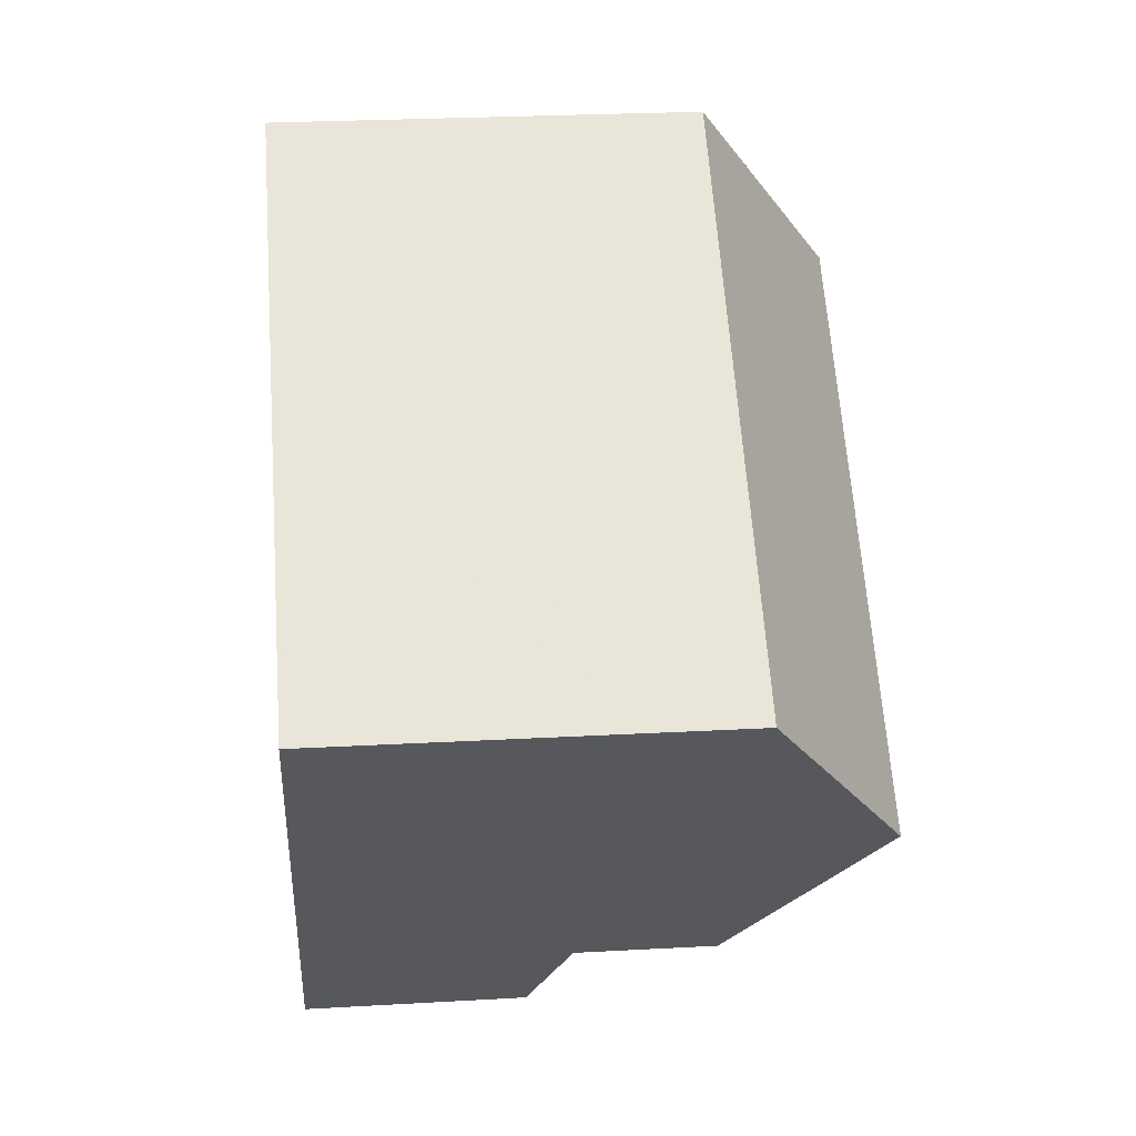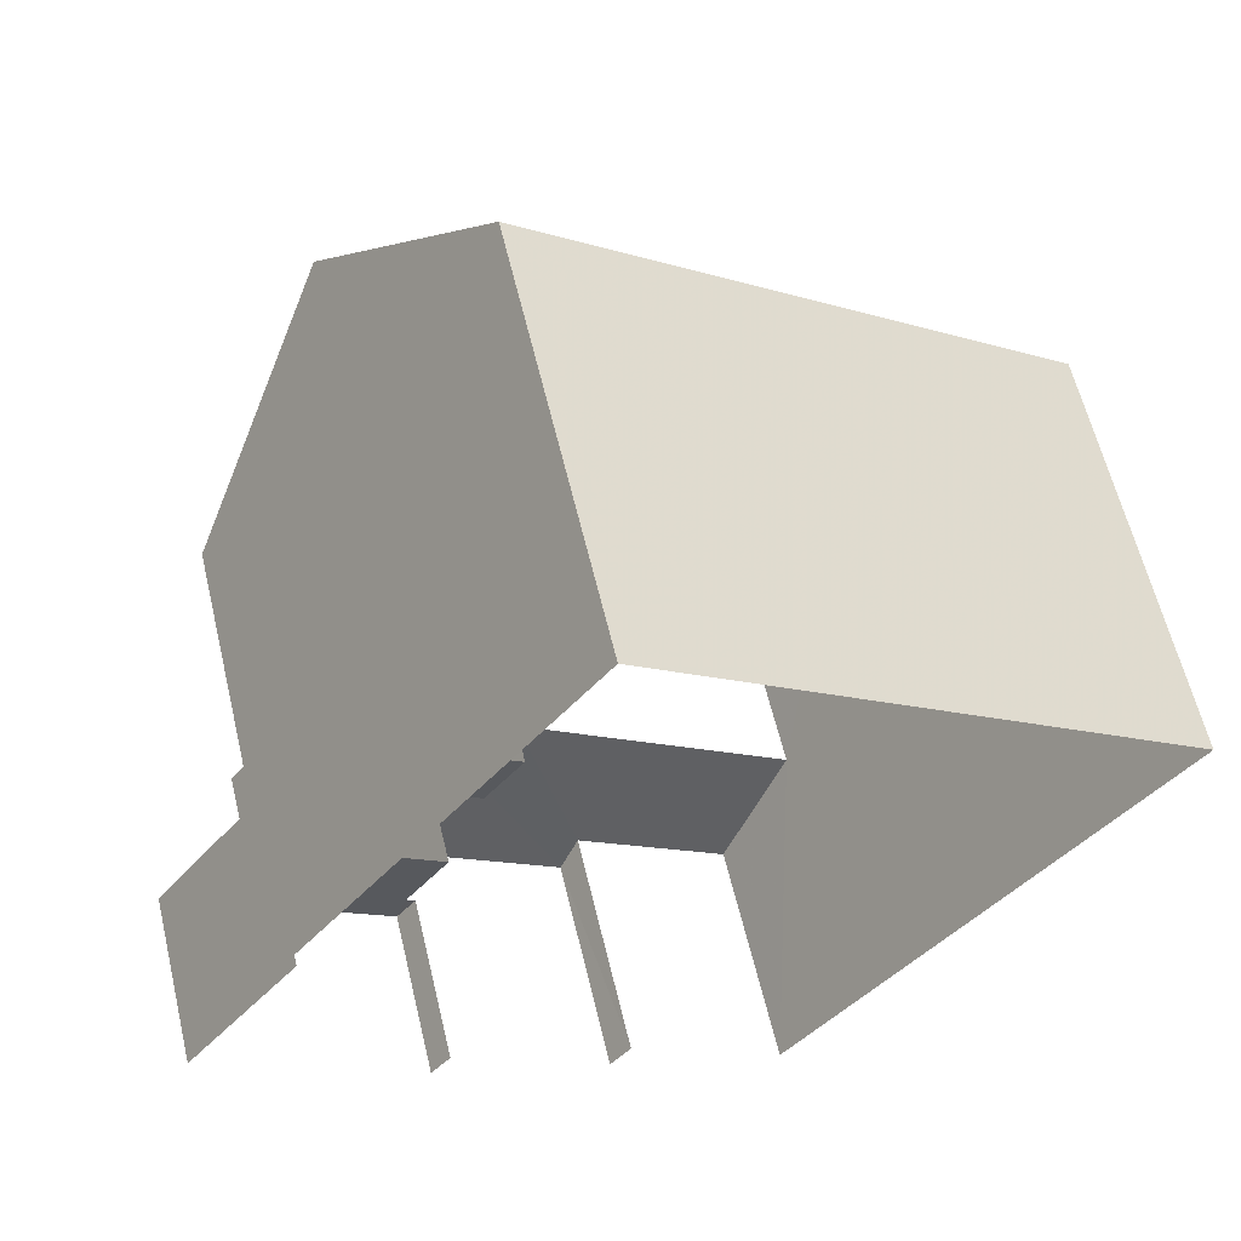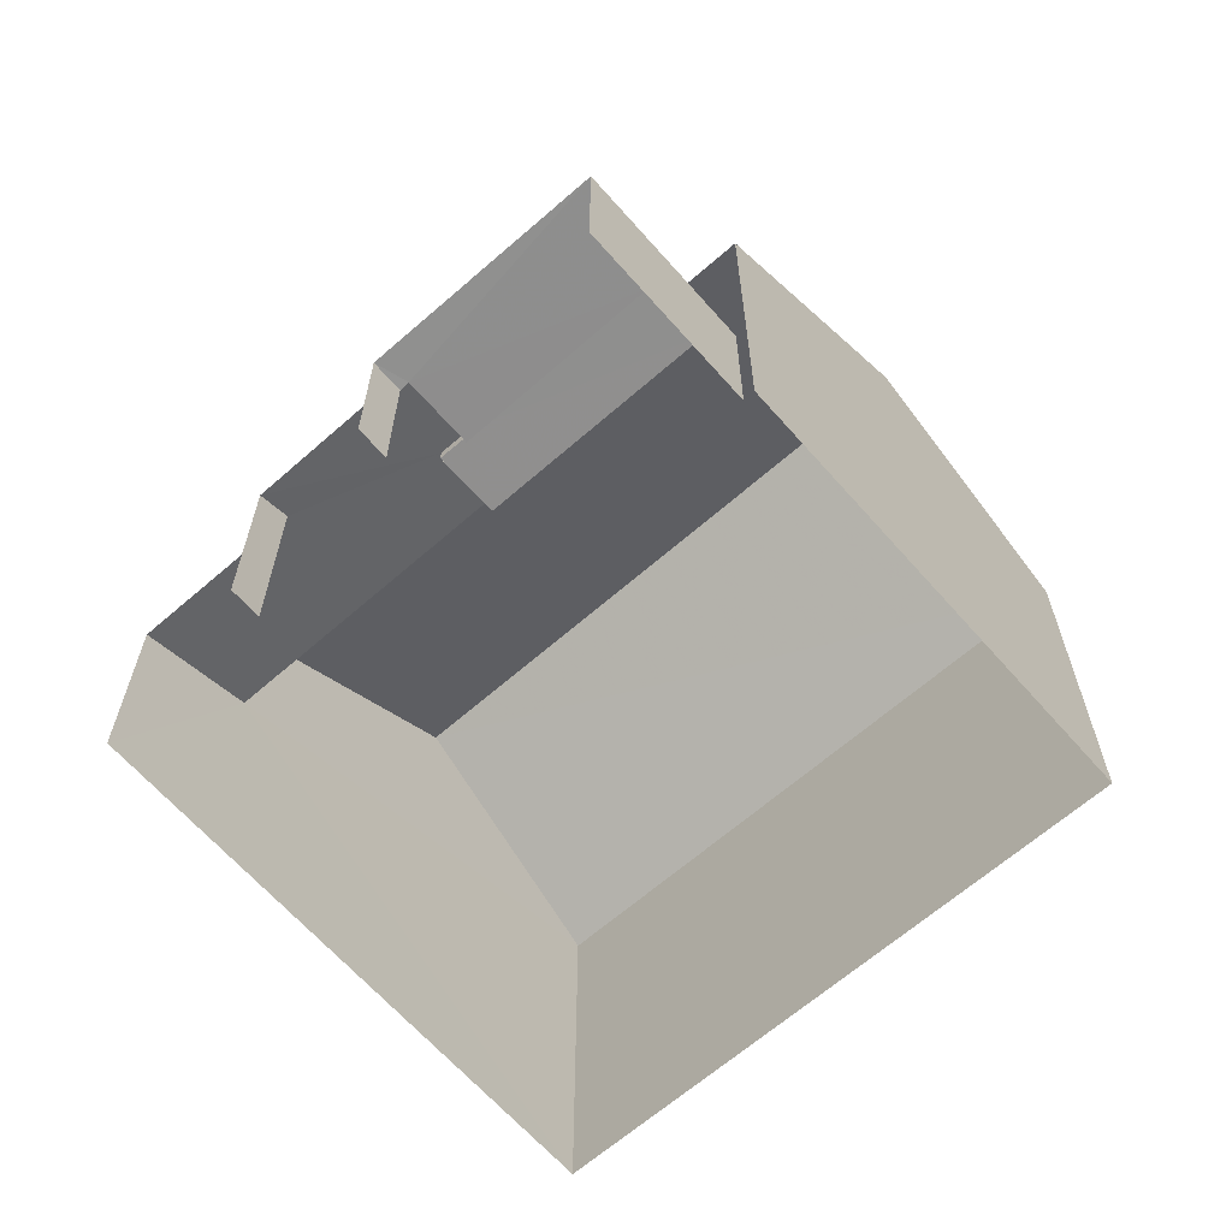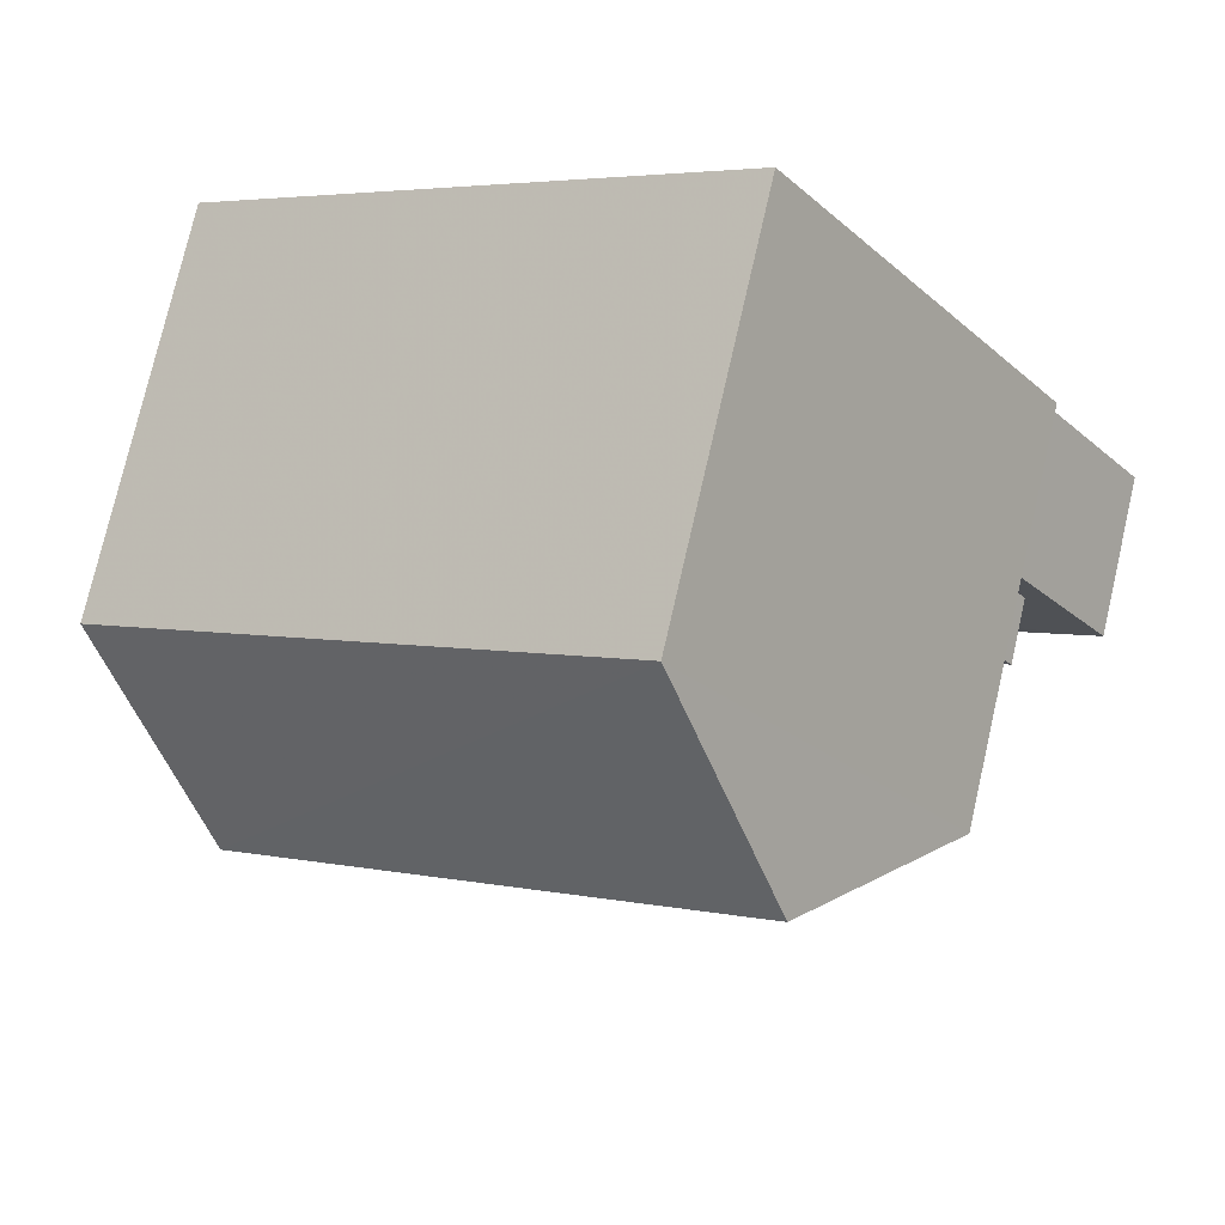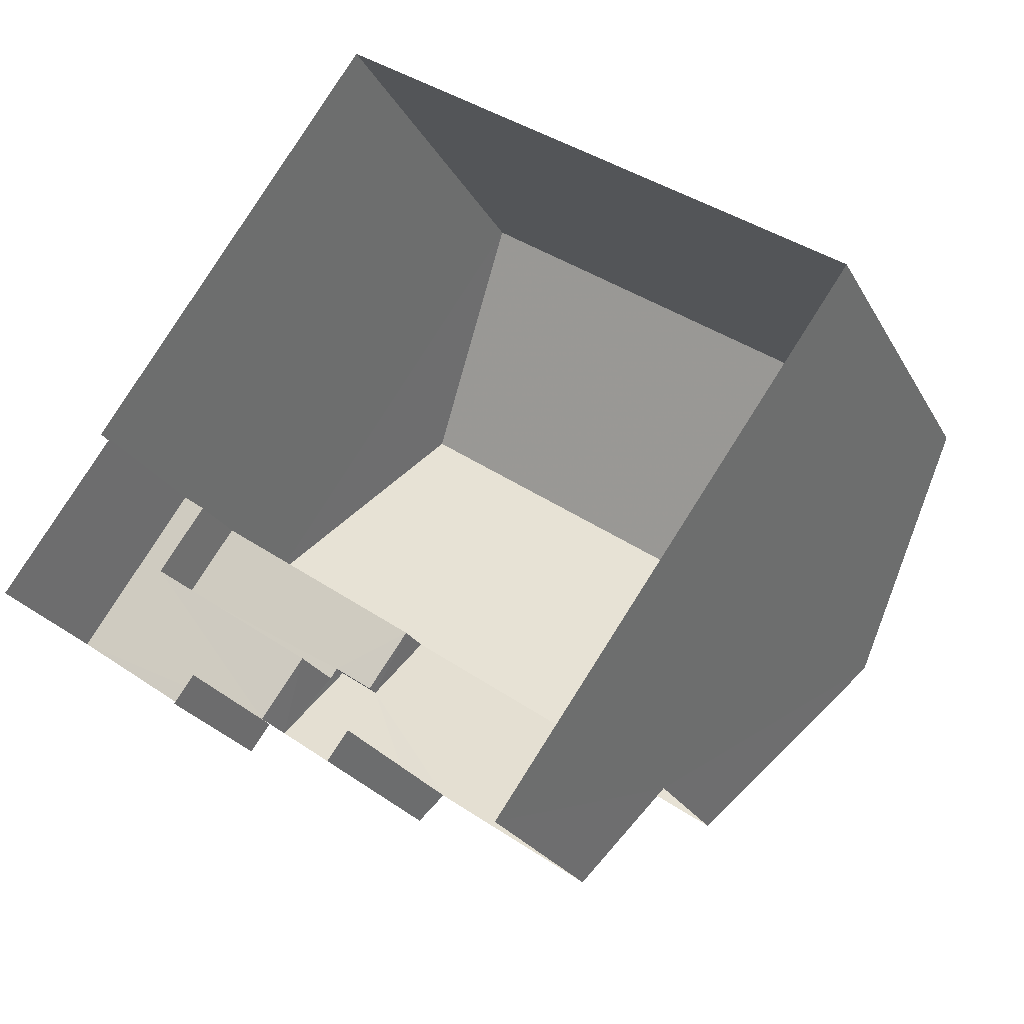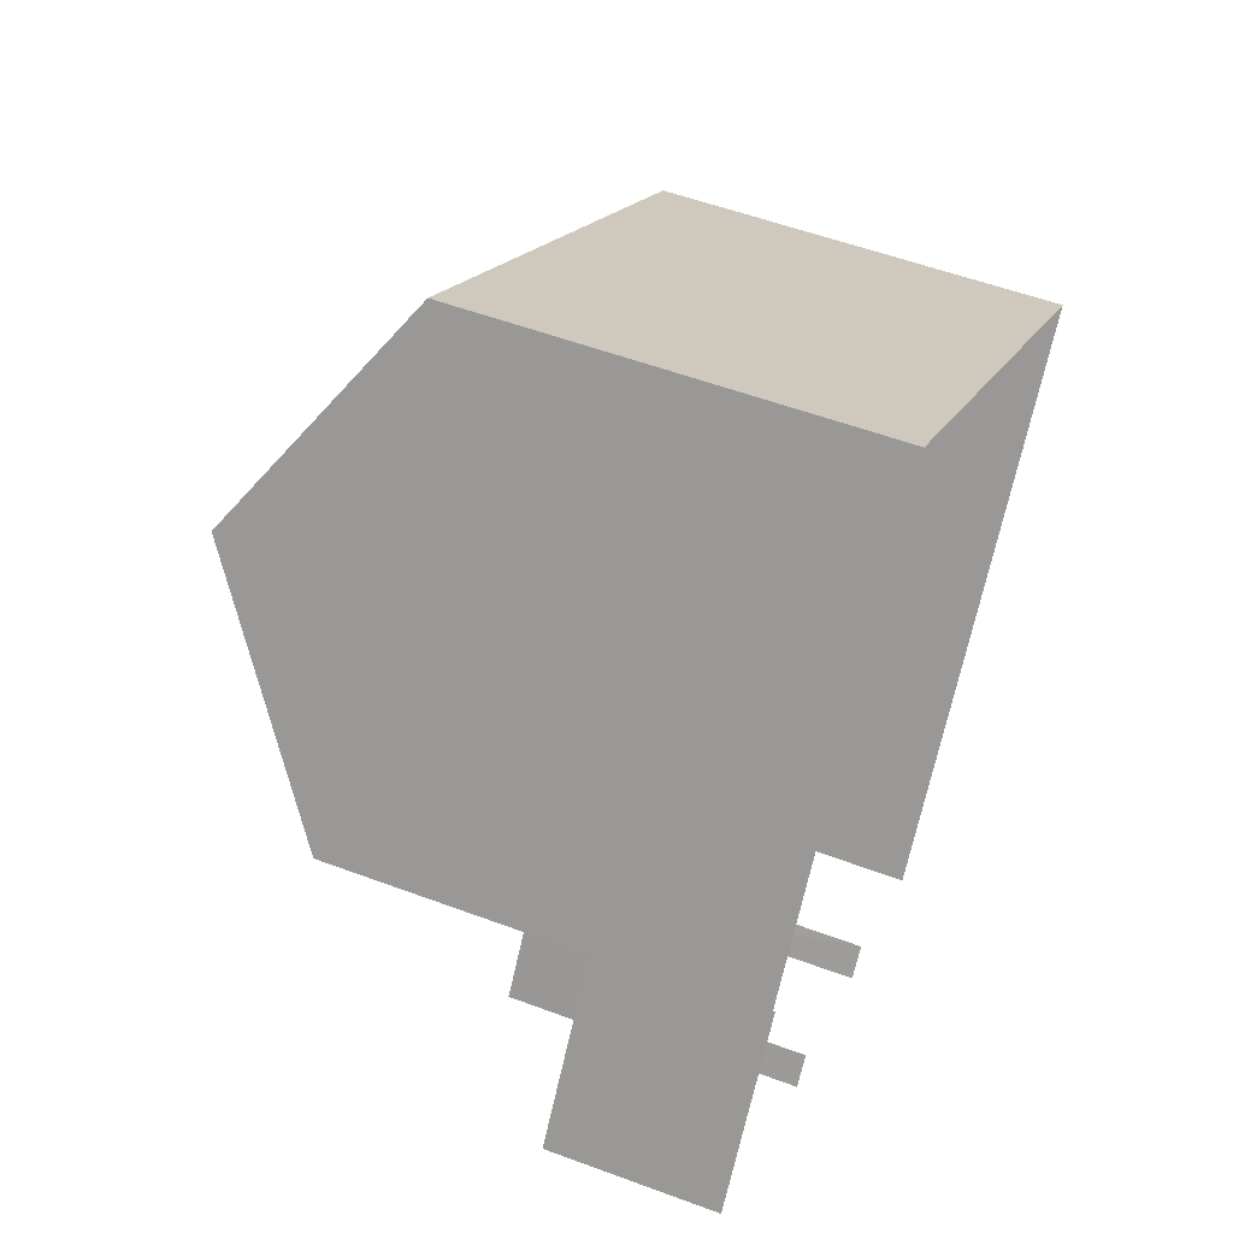
<metadata>
{"format":"obj","ext":"obj","renderer":"f3d","projection":"perspective","resolution":1024,"background":"white","views":[{"elev":25.6,"azim":-95.0,"up":"+Y"},{"elev":60.5,"azim":166.7,"up":"+Y"},{"elev":-65.0,"azim":76.8,"up":"+Z"},{"elev":76.3,"azim":13.1,"up":"+Y"},{"elev":-23.8,"azim":-157.7,"up":"+Y"},{"elev":53.6,"azim":111.8,"up":"+Y"}]}
</metadata>
<code>
v -2.26e+05 -1.282e+05 11.31
v -2.26e+05 -1.282e+05 11.31
v -2.26e+05 -1.282e+05 11.31
v -2.26e+05 -1.282e+05 11.31
v -2.26e+05 -1.282e+05 11.31
v -2.26e+05 -1.282e+05 11.31
v -2.26e+05 -1.282e+05 11.31
v -2.26e+05 -1.282e+05 11.31
v -2.26e+05 -1.282e+05 11.31
v -2.26e+05 -1.282e+05 11.31
v -2.26e+05 -1.282e+05 13.63
v -2.26e+05 -1.282e+05 13.63
v -2.26e+05 -1.282e+05 13.63
v -2.26e+05 -1.282e+05 13.63
v -2.26e+05 -1.282e+05 13.63
v -2.26e+05 -1.282e+05 13.63
v -2.26e+05 -1.282e+05 13.63
v -2.26e+05 -1.282e+05 13.63
v -2.26e+05 -1.282e+05 14.78
v -2.26e+05 -1.282e+05 14.78
v -2.26e+05 -1.282e+05 14.35
v -2.26e+05 -1.282e+05 14.35
v -2.26e+05 -1.282e+05 14.52
v -2.26e+05 -1.282e+05 15.12
v -2.26e+05 -1.282e+05 15.12
v -2.26e+05 -1.282e+05 14.52
v -2.26e+05 -1.282e+05 17.17
v -2.26e+05 -1.282e+05 17.17
v -2.26e+05 -1.282e+05 19.21
v -2.26e+05 -1.282e+05 19.21
v -2.26e+05 -1.282e+05 17.17
v -2.26e+05 -1.282e+05 17.17
v -2.26e+05 -1.282e+05 14.57
v -2.26e+05 -1.282e+05 14.57
v -2.26e+05 -1.282e+05 14.57
v -2.26e+05 -1.282e+05 14.57
v -2.26e+05 -1.282e+05 14.57
v -2.26e+05 -1.282e+05 14.57
f 1 2 3
f 4 3 5
f 1 6 2
f 7 5 8
f 9 8 10
f 8 2 10
f 3 2 5
f 5 2 8
f 26 4 5
f 23 26 5
f 7 11 22
f 22 11 21
f 7 8 11
f 21 11 13
f 14 9 10
f 14 12 9
f 2 6 17
f 6 28 17
f 24 27 25
f 24 28 27
f 37 36 24
f 18 17 36
f 17 28 36
f 36 28 24
f 16 34 33
f 15 16 33
f 11 12 13
f 12 14 13
f 15 13 16
f 16 14 17
f 16 17 18
f 13 14 16
f 19 20 21
f 21 20 22
f 23 20 24
f 23 24 25
f 26 23 25
f 22 20 23
f 27 28 29
f 30 27 29
f 31 32 30
f 29 31 30
f 33 34 35
f 34 36 35
f 35 37 38
f 35 36 37
f 2 14 10
f 2 17 14
f 18 36 34
f 16 18 34
f 30 32 25
f 27 30 25
f 32 3 25
f 25 3 4
f 25 4 26
f 37 24 20
f 38 37 20
f 28 6 31
f 28 31 29
f 6 1 31
f 15 21 13
f 19 21 33
f 35 19 33
f 21 15 33
f 35 20 19
f 35 38 20
f 31 1 3
f 32 31 3
f 22 5 7
f 22 23 5
f 8 9 12
f 11 8 12

</code>
